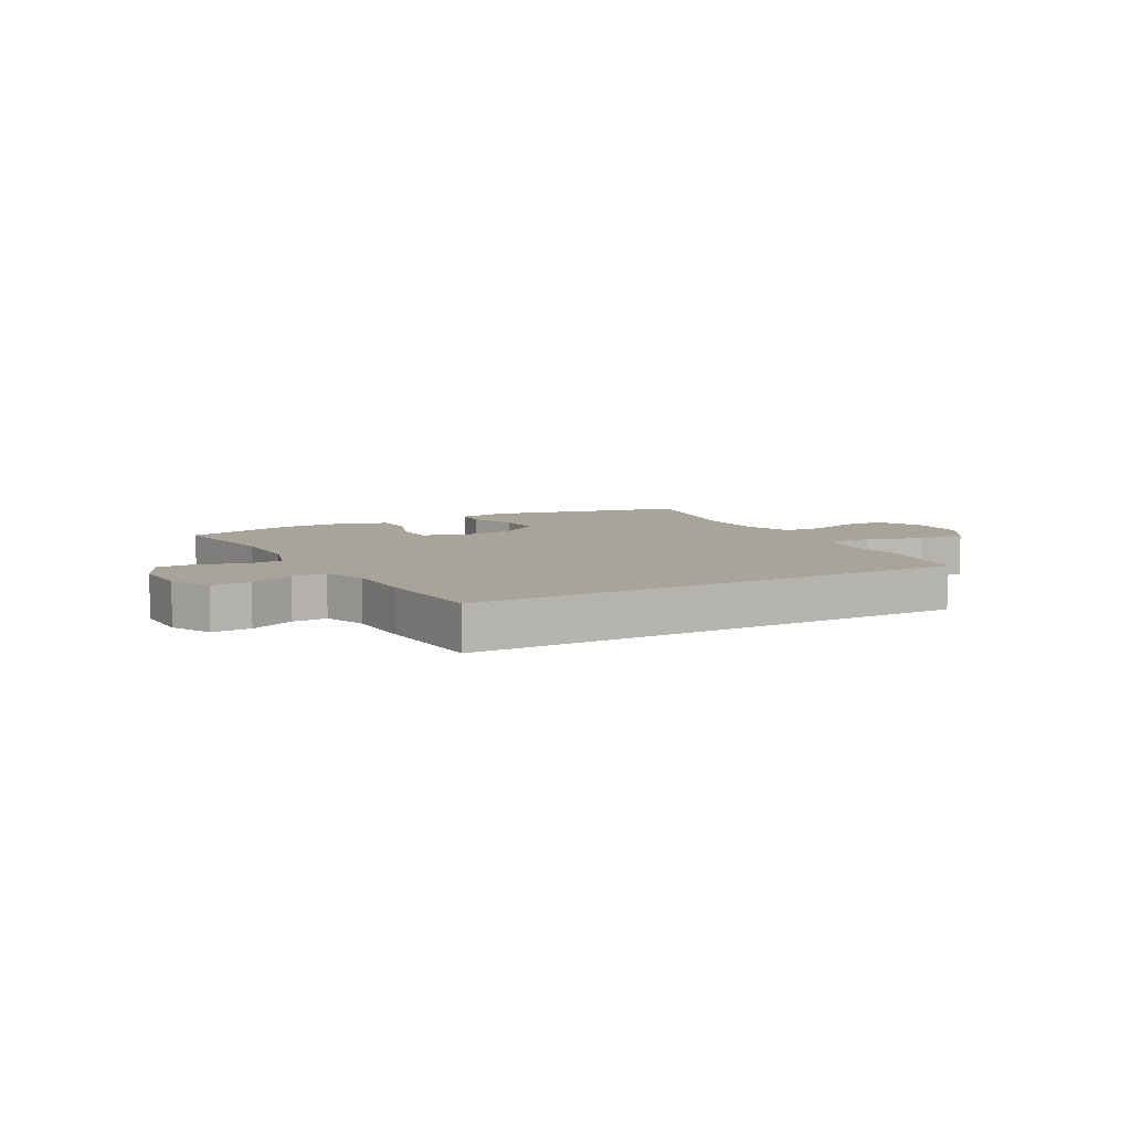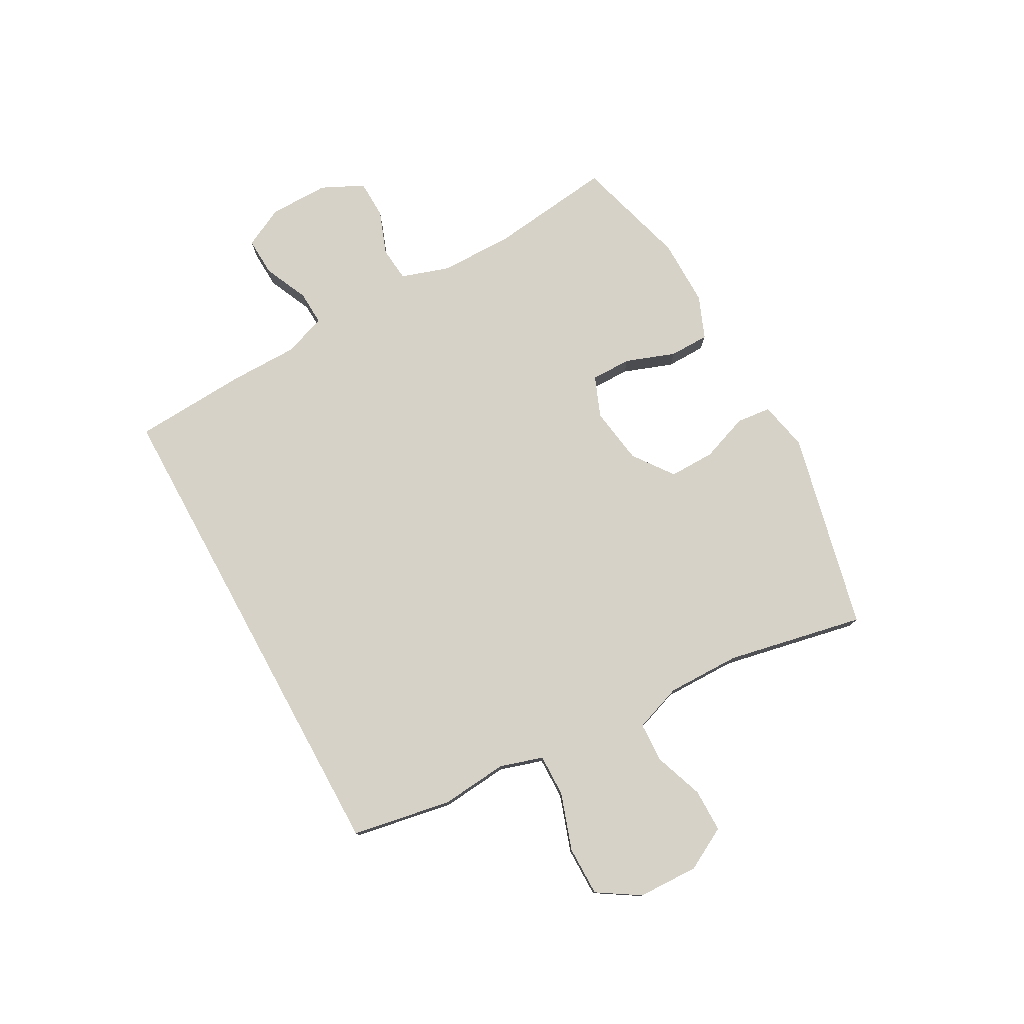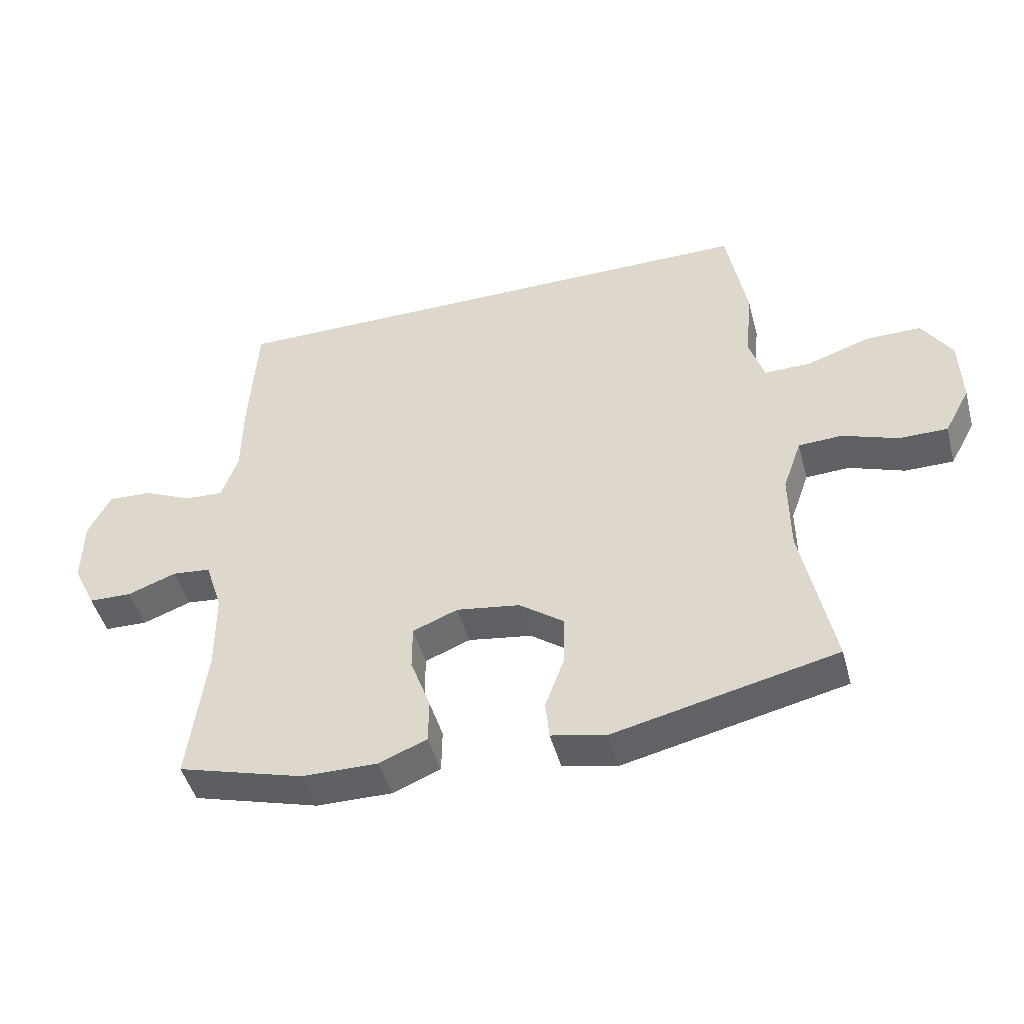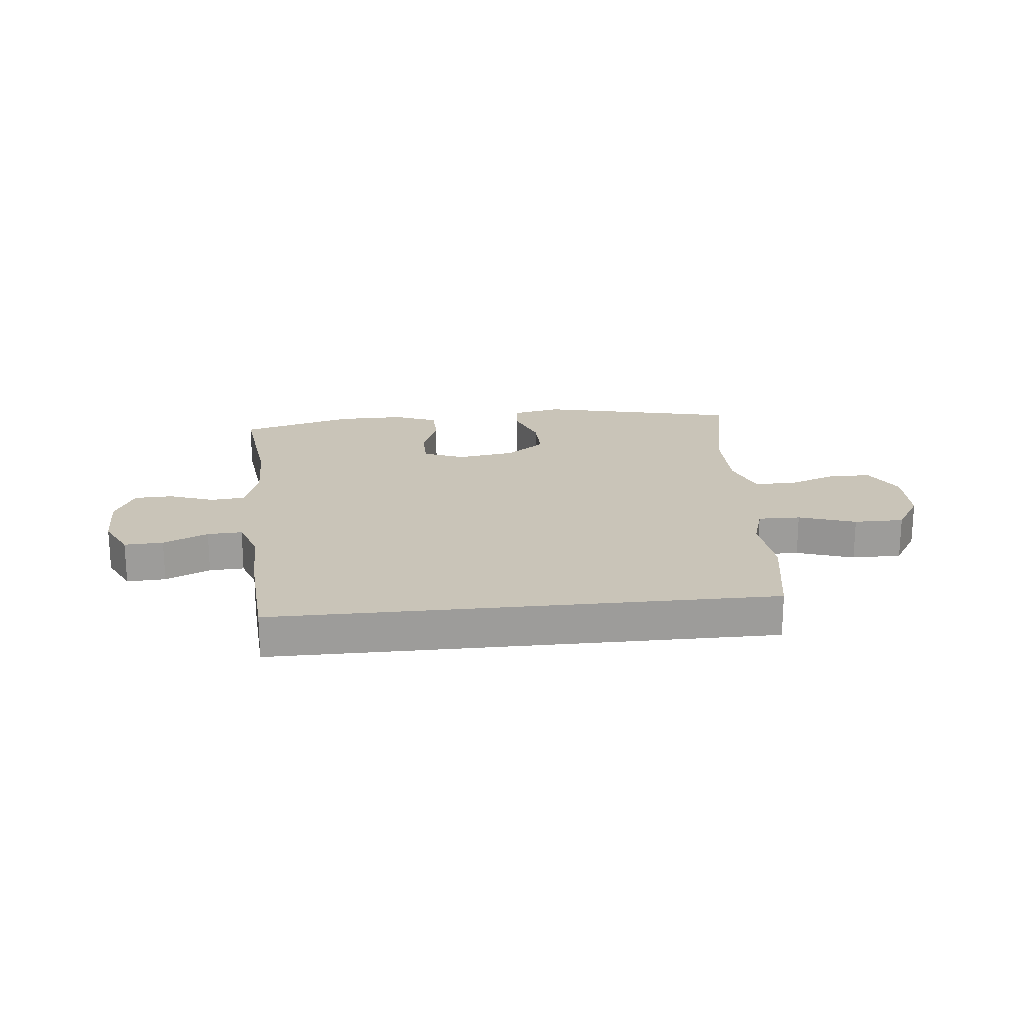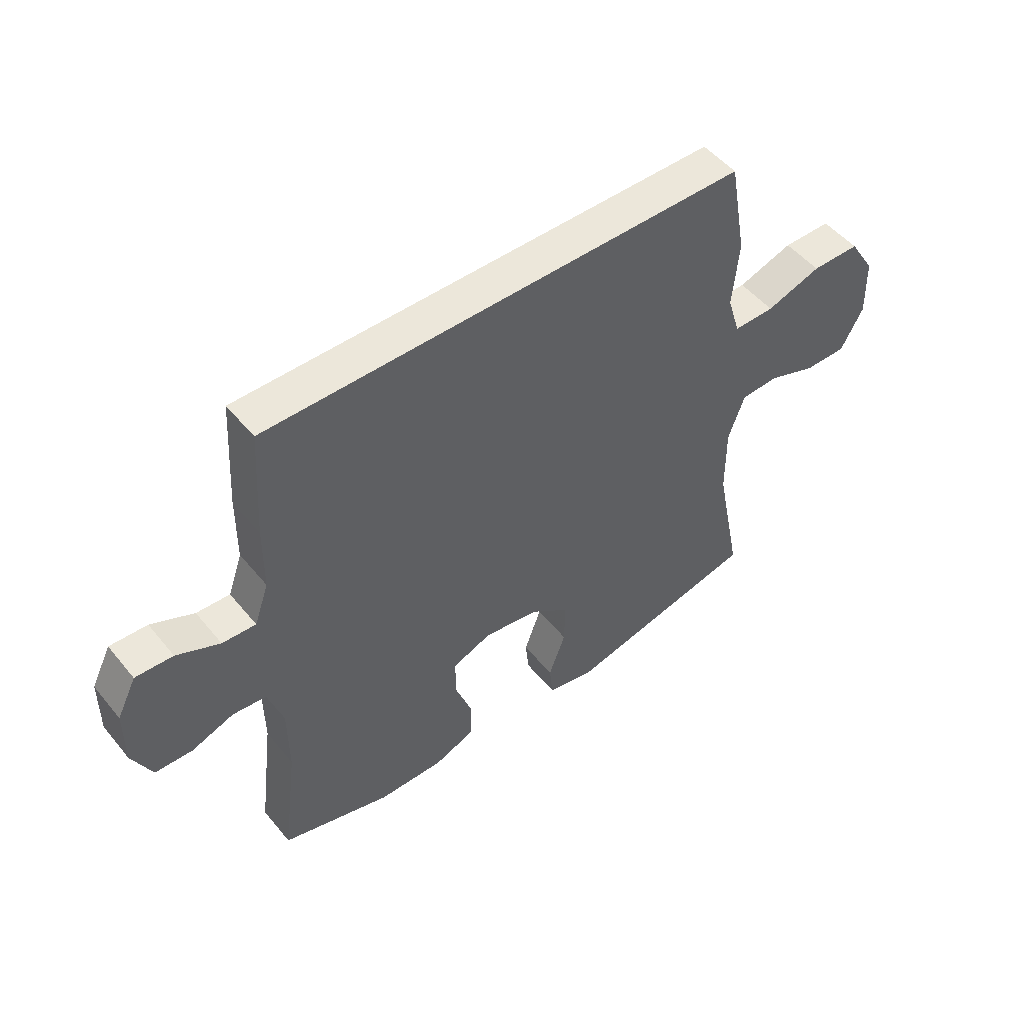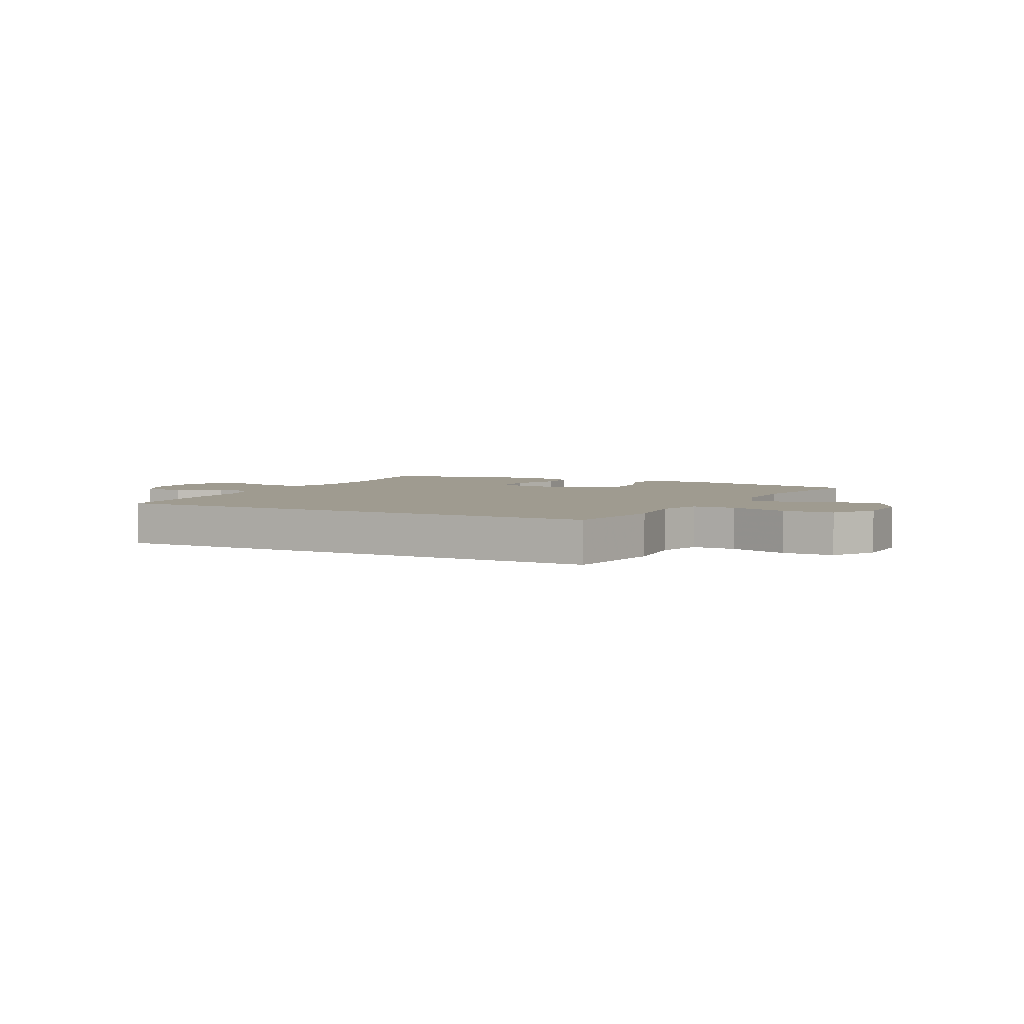
<metadata>
{"format":"obj","ext":"obj","renderer":"f3d","projection":"perspective","resolution":1024,"background":"white","views":[{"elev":7.2,"azim":-29.1,"up":"+Y"},{"elev":77.4,"azim":61.3,"up":"+Y"},{"elev":-46.8,"azim":14.9,"up":"+Z"},{"elev":20.2,"azim":-5.9,"up":"+Y"},{"elev":50.5,"azim":-37.9,"up":"+Z"},{"elev":4.1,"azim":26.7,"up":"+Y"}]}
</metadata>
<code>
v -0.46 0.07 0.5
v 0.4 0.07 0.5
v 0.431 0.07 0.328
v 0.42 0.07 0.211
v 0.443 0.07 0.137
v 0.516 0.07 0.138
v 0.614 0.07 0.171
v 0.7 0.07 0.171
v 0.746 0.07 0.098
v 0.749 0.07 -0.007
v 0.709 0.07 -0.081
v 0.634 0.07 -0.081
v 0.548 0.07 -0.05
v 0.48 0.07 -0.053
v 0.451 0.07 -0.135
v 0.452 0.07 -0.262
v 0.5 0.07 -0.5
v 0.155 0.07 -0.579
v 0.07 0.07 -0.561
v 0.064 0.07 -0.501
v 0.094 0.07 -0.419
v 0.095 0.07 -0.34
v 0.026 0.07 -0.289
v -0.073 0.07 -0.274
v -0.143 0.07 -0.302
v -0.143 0.07 -0.372
v -0.112 0.07 -0.458
v -0.113 0.07 -0.527
v -0.187 0.07 -0.557
v -0.304 0.07 -0.556
v -0.5 0.07 -0.5
v -0.473 0.07 -0.285
v -0.474 0.07 -0.158
v -0.501 0.07 -0.075
v -0.561 0.07 -0.069
v -0.637 0.07 -0.097
v -0.704 0.07 -0.095
v -0.739 0.07 -0.022
v -0.738 0.07 0.081
v -0.703 0.07 0.151
v -0.636 0.07 0.148
v -0.559 0.07 0.113
v -0.499 0.07 0.11
v -0.473 0.07 0.184
v -0.472 0.07 0.303
v -0.46 0 0.5
v 0.4 0 0.5
v 0.431 0 0.328
v 0.42 0 0.211
v 0.443 0 0.137
v 0.516 0 0.138
v 0.614 0 0.171
v 0.7 0 0.171
v 0.746 0 0.098
v 0.749 0 -0.007
v 0.709 0 -0.081
v 0.634 0 -0.081
v 0.548 0 -0.05
v 0.48 0 -0.053
v 0.451 0 -0.135
v 0.452 0 -0.262
v 0.5 0 -0.5
v 0.155 0 -0.579
v 0.07 0 -0.561
v 0.064 0 -0.501
v 0.094 0 -0.419
v 0.095 0 -0.34
v 0.026 0 -0.289
v -0.073 0 -0.274
v -0.143 0 -0.302
v -0.143 0 -0.372
v -0.112 0 -0.458
v -0.113 0 -0.527
v -0.187 0 -0.557
v -0.304 0 -0.556
v -0.5 0 -0.5
v -0.473 0 -0.285
v -0.474 0 -0.158
v -0.501 0 -0.075
v -0.561 0 -0.069
v -0.637 0 -0.097
v -0.704 0 -0.095
v -0.739 0 -0.022
v -0.738 0 0.081
v -0.703 0 0.151
v -0.636 0 0.148
v -0.559 0 0.113
v -0.499 0 0.11
v -0.473 0 0.184
v -0.472 0 0.303
f 44 45 1 2
f 43 44 2 3
f 39 40 41 42
f 39 42 43
f 38 39 43
f 35 36 37 38
f 34 35 38 43
f 33 34 43 3
f 29 30 31 32
f 26 27 28 29
f 25 26 29 32
f 24 25 32 33
f 18 19 20 21
f 16 17 18 21
f 15 16 21 22
f 14 15 22 23
f 10 11 12 13
f 10 13 14
f 9 10 14
f 6 7 8 9
f 5 6 9 14
f 4 5 14 23
f 23 24 33
f 3 4 23 33
f 47 46 90 89
f 48 47 89 88
f 87 86 85 84
f 88 87 84
f 88 84 83
f 83 82 81 80
f 88 83 80 79
f 48 88 79 78
f 77 76 75 74
f 74 73 72 71
f 77 74 71 70
f 78 77 70 69
f 66 65 64 63
f 66 63 62 61
f 67 66 61 60
f 68 67 60 59
f 58 57 56 55
f 59 58 55
f 59 55 54
f 54 53 52 51
f 59 54 51 50
f 68 59 50 49
f 78 69 68
f 78 68 49 48
f 1 46 47 2
f 2 47 48 3
f 3 48 49 4
f 4 49 50 5
f 5 50 51 6
f 6 51 52 7
f 7 52 53 8
f 8 53 54 9
f 9 54 55 10
f 10 55 56 11
f 11 56 57 12
f 12 57 58 13
f 13 58 59 14
f 14 59 60 15
f 15 60 61 16
f 16 61 62 17
f 17 62 63 18
f 18 63 64 19
f 19 64 65 20
f 20 65 66 21
f 21 66 67 22
f 22 67 68 23
f 23 68 69 24
f 24 69 70 25
f 25 70 71 26
f 26 71 72 27
f 27 72 73 28
f 28 73 74 29
f 29 74 75 30
f 30 75 76 31
f 31 76 77 32
f 32 77 78 33
f 33 78 79 34
f 34 79 80 35
f 35 80 81 36
f 36 81 82 37
f 37 82 83 38
f 38 83 84 39
f 39 84 85 40
f 40 85 86 41
f 41 86 87 42
f 42 87 88 43
f 43 88 89 44
f 44 89 90 45
f 45 90 46 1

</code>
